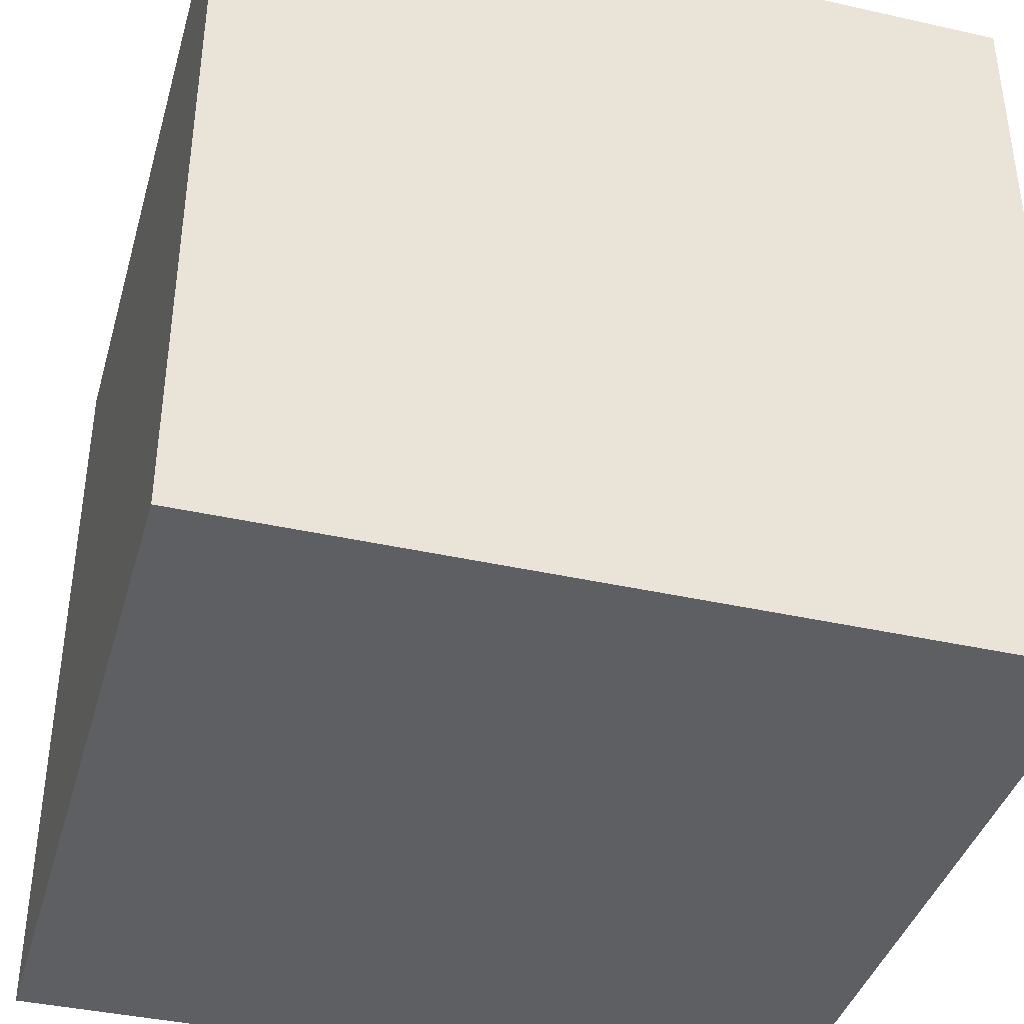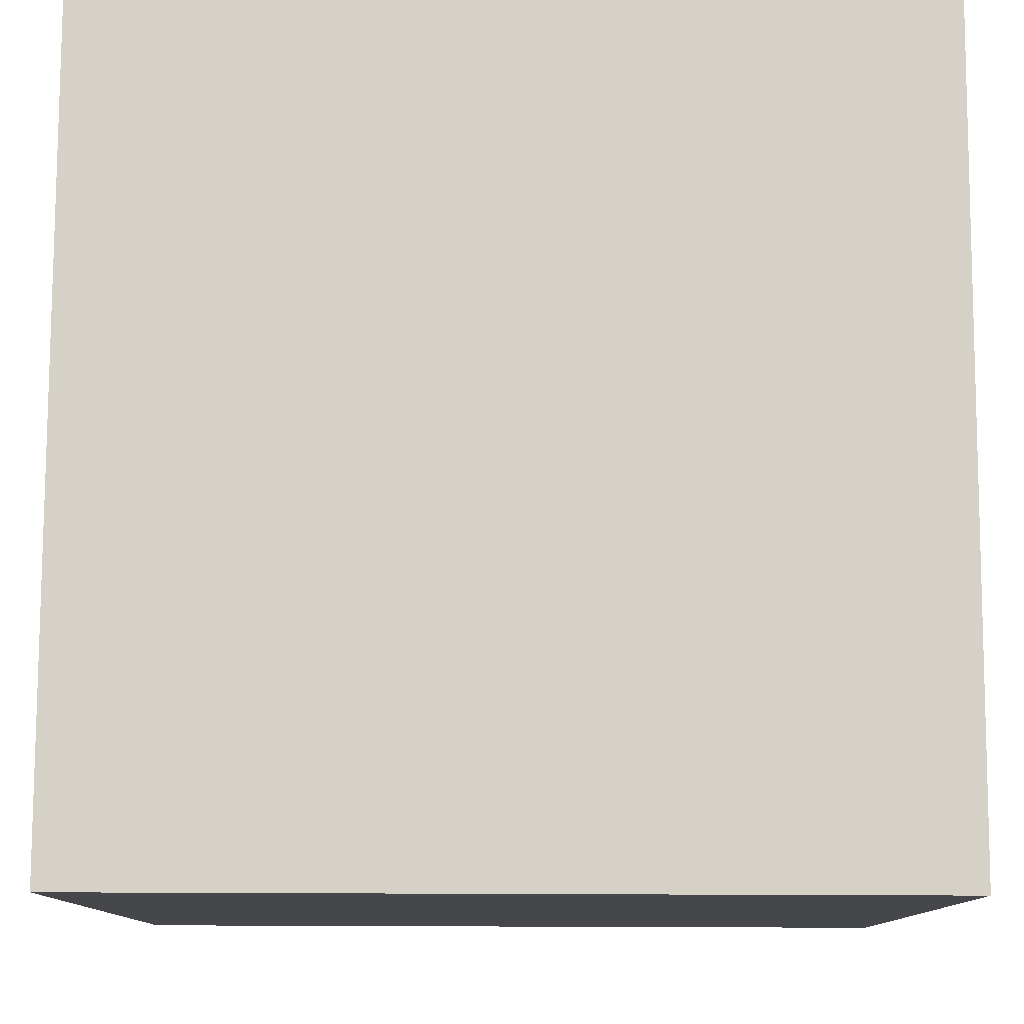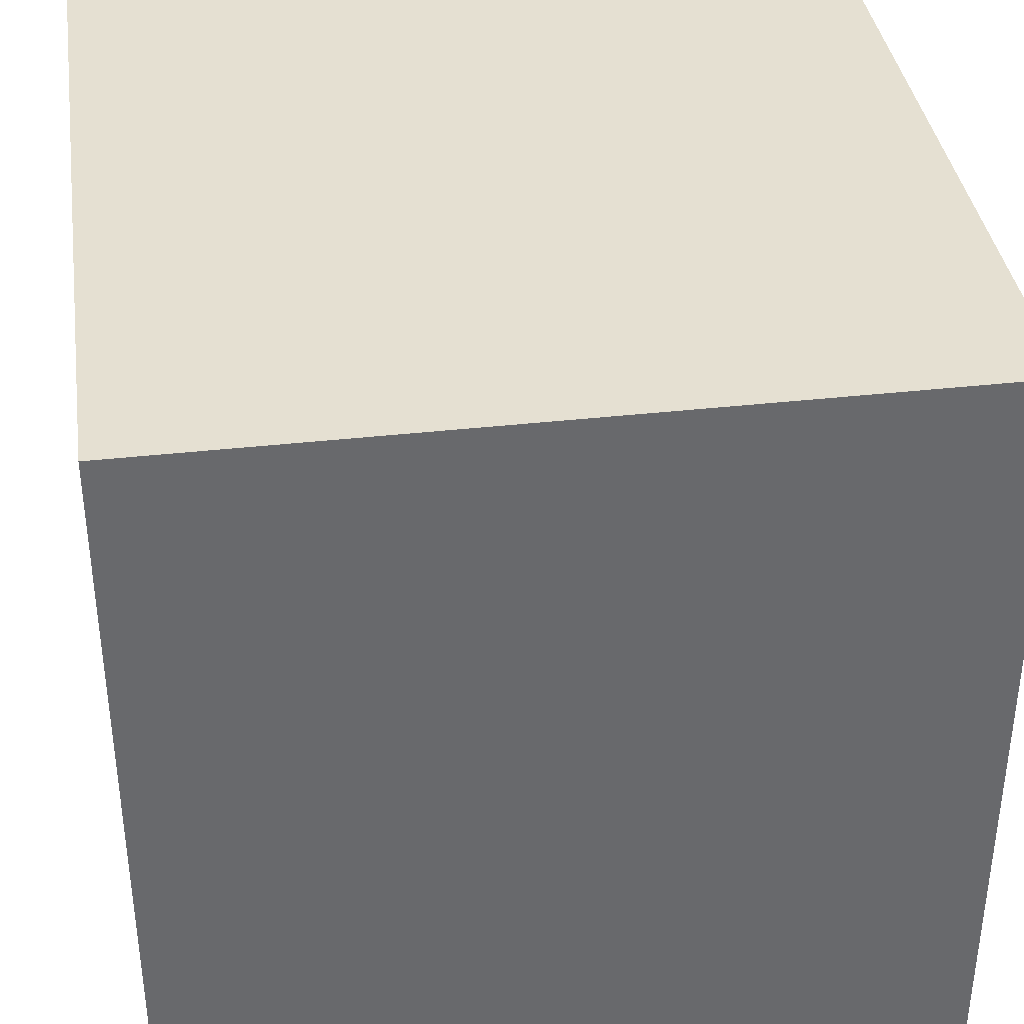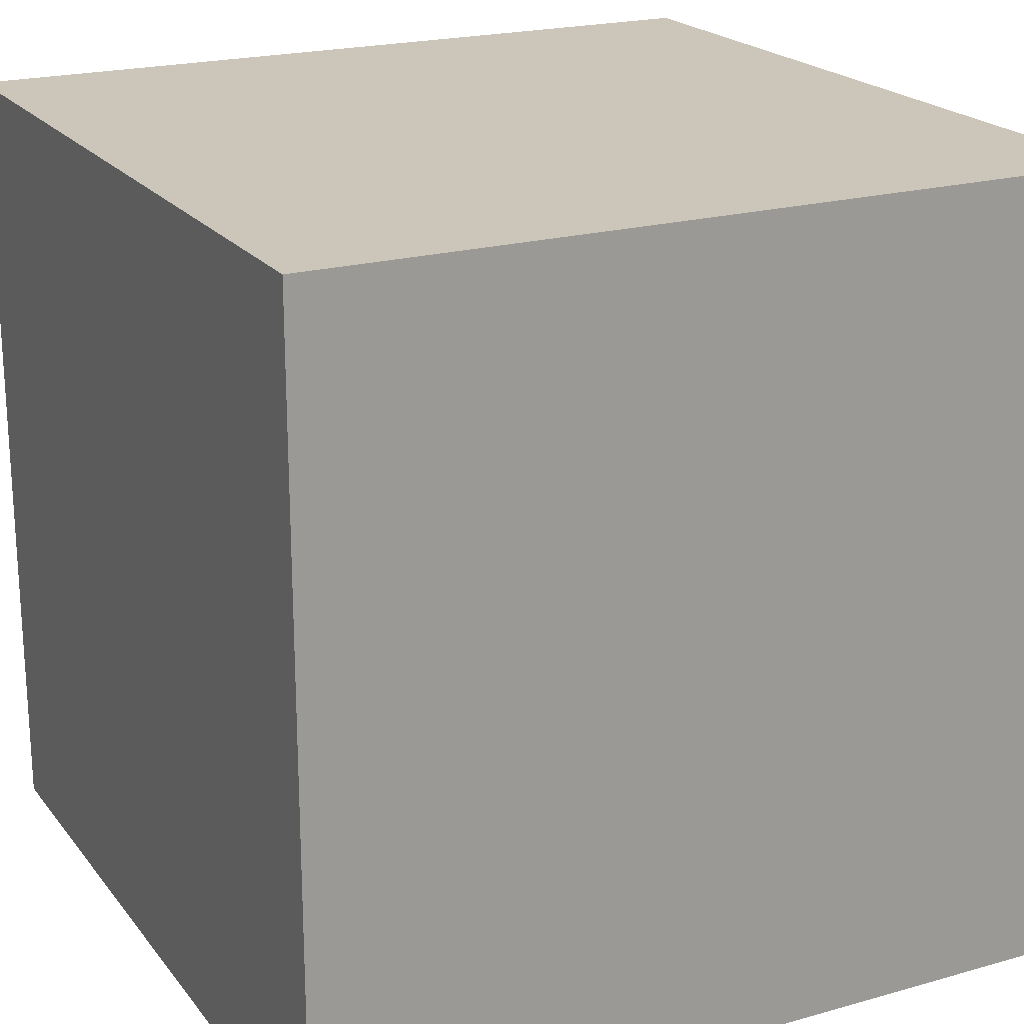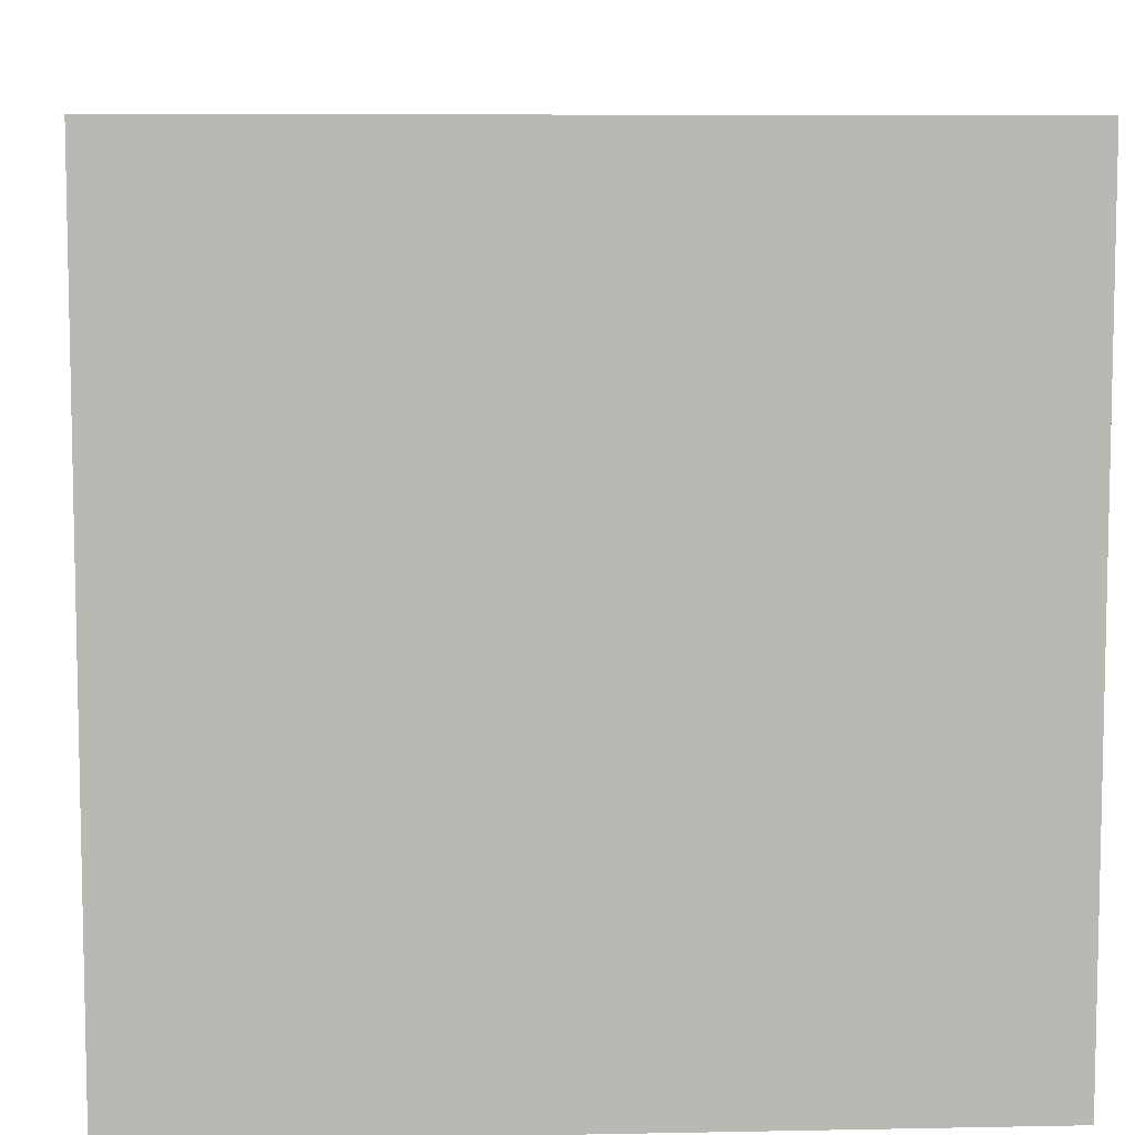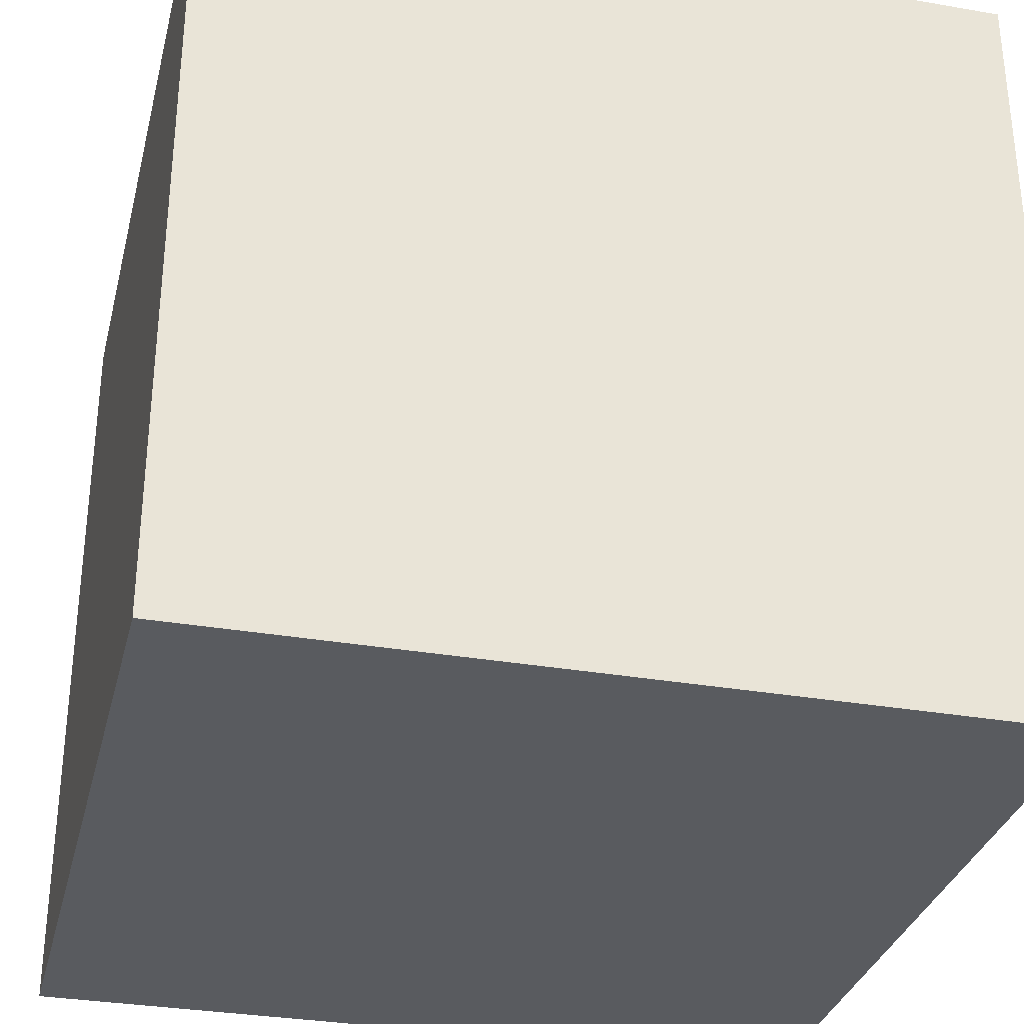
<metadata>
{"format":"obj","ext":"obj","renderer":"f3d","projection":"perspective","resolution":1024,"background":"white","views":[{"elev":-39.6,"azim":-105.6,"up":"+Y"},{"elev":79.2,"azim":0.2,"up":"+Z"},{"elev":37.7,"azim":-8.2,"up":"+Z"},{"elev":20.9,"azim":-116.9,"up":"+Y"},{"elev":7.7,"azim":86.8,"up":"+Y"},{"elev":-32.1,"azim":-103.7,"up":"+Z"}]}
</metadata>
<code>
o Cube
v 1.979 1.979 -1.979
v 1.979 -1.979 -1.979
v 1.979 1.979 1.979
v 1.979 -1.979 1.979
v -1.979 1.979 -1.979
v -1.979 -1.979 -1.979
v -1.979 1.979 1.979
v -1.979 -1.979 1.979
f 3 1 7
f 4 8 2
f 4 2 3
f 2 6 1
f 2 1 3
f 6 5 1
f 6 8 5
f 7 5 8
f 7 8 4
f 4 3 7
f 5 7 1
f 6 2 8

</code>
